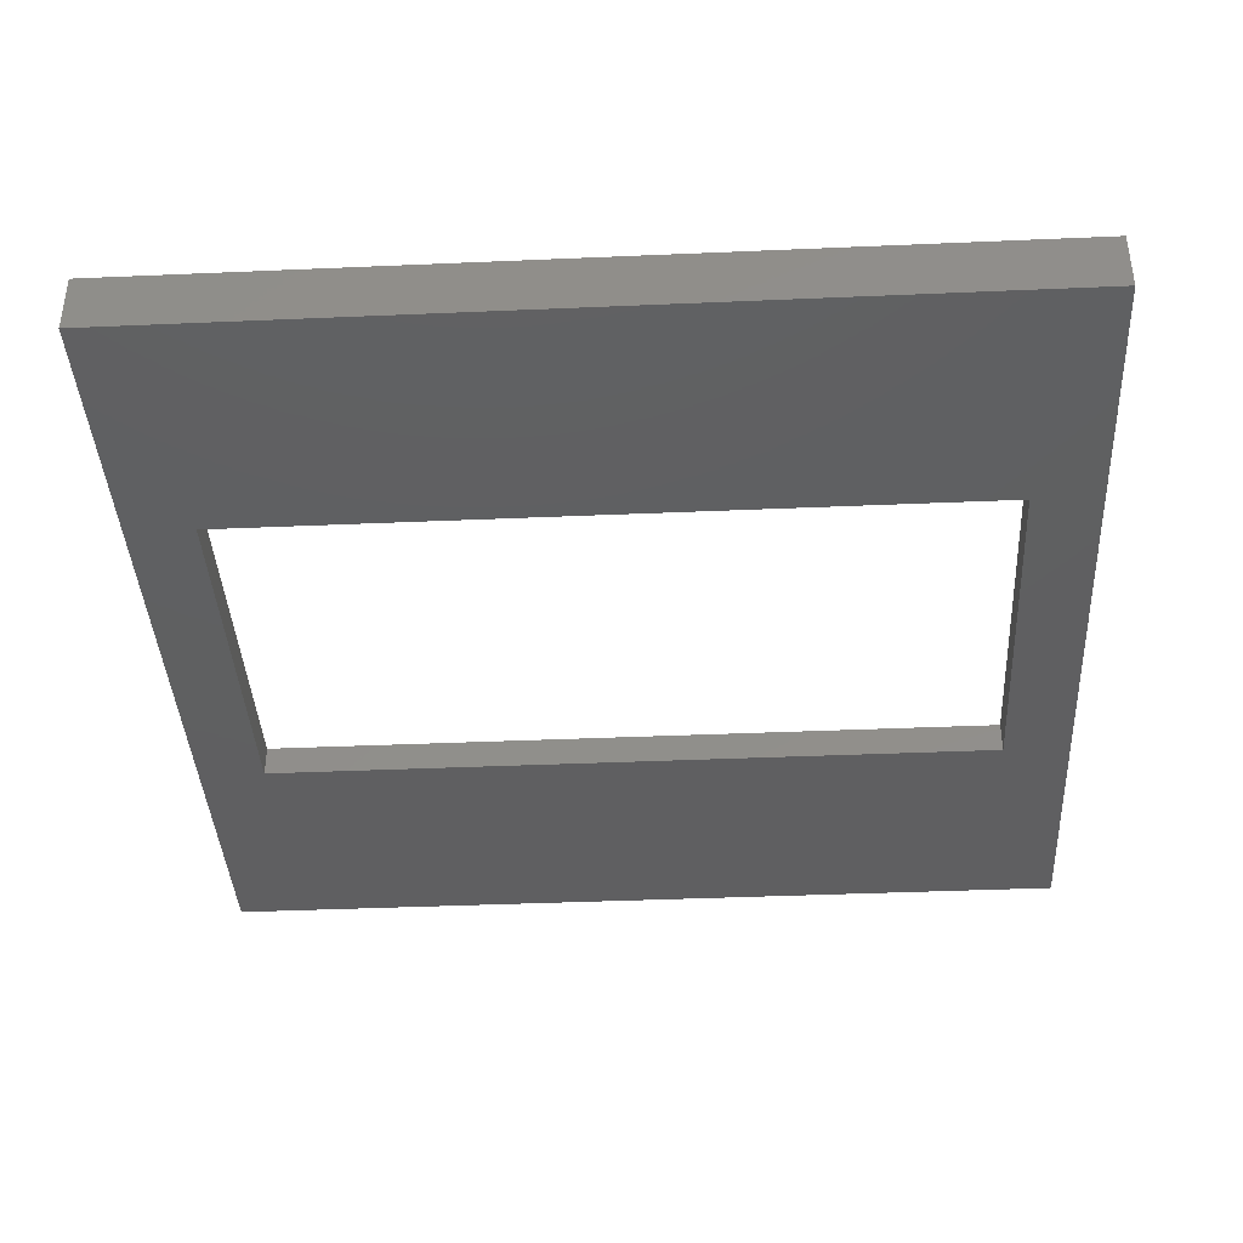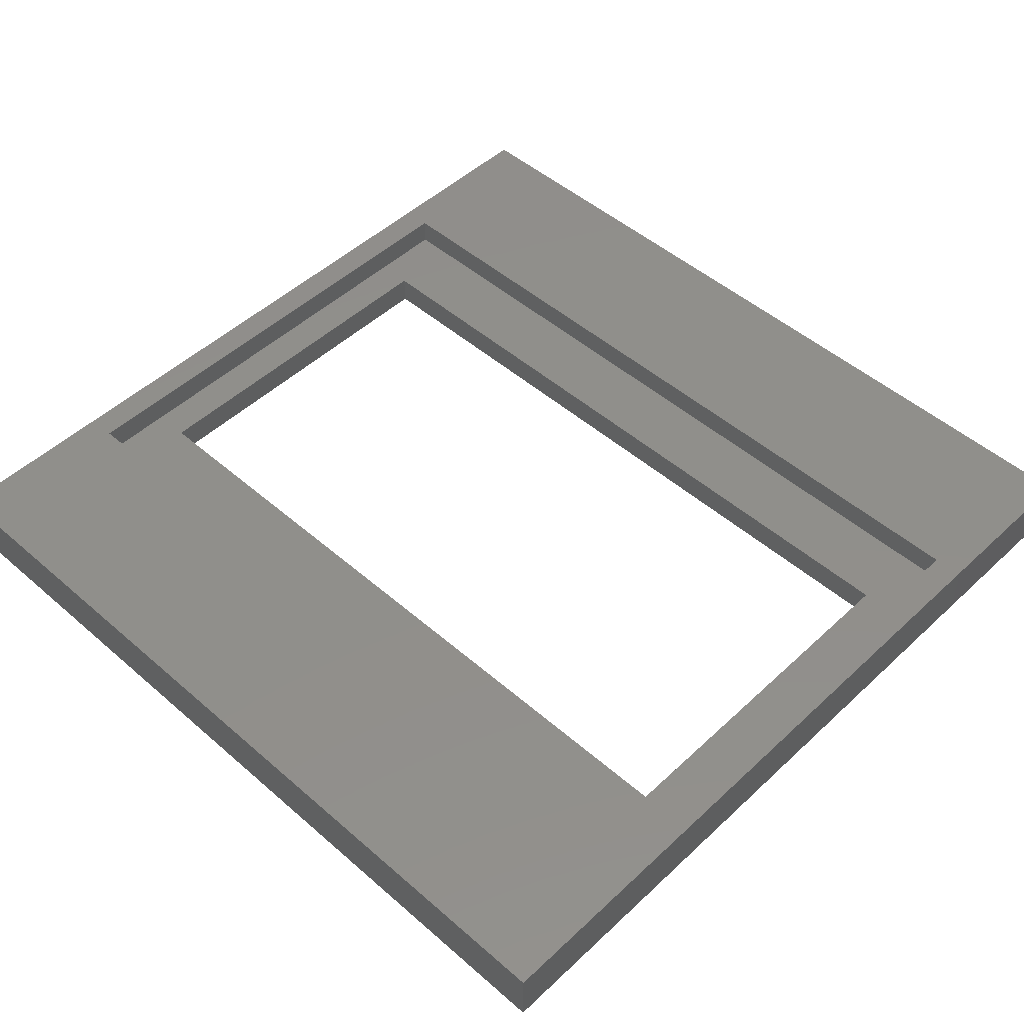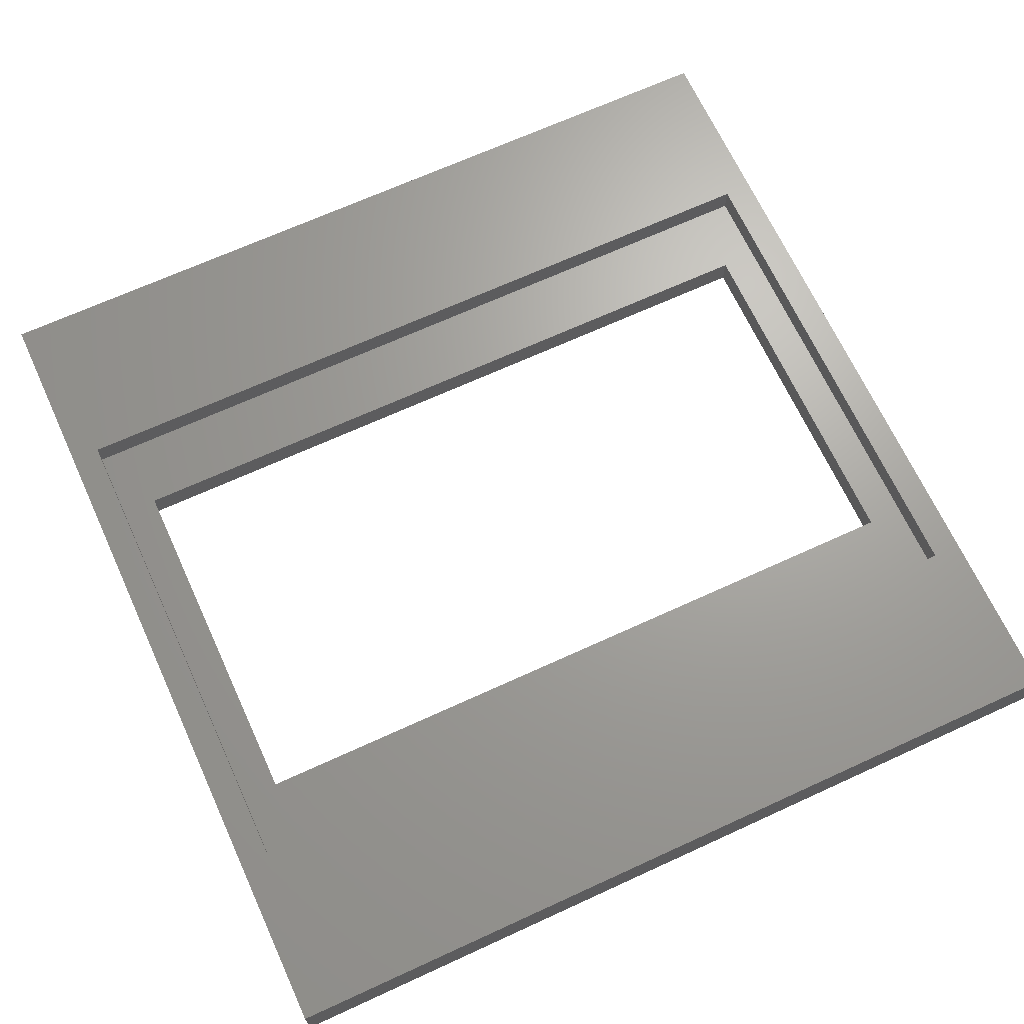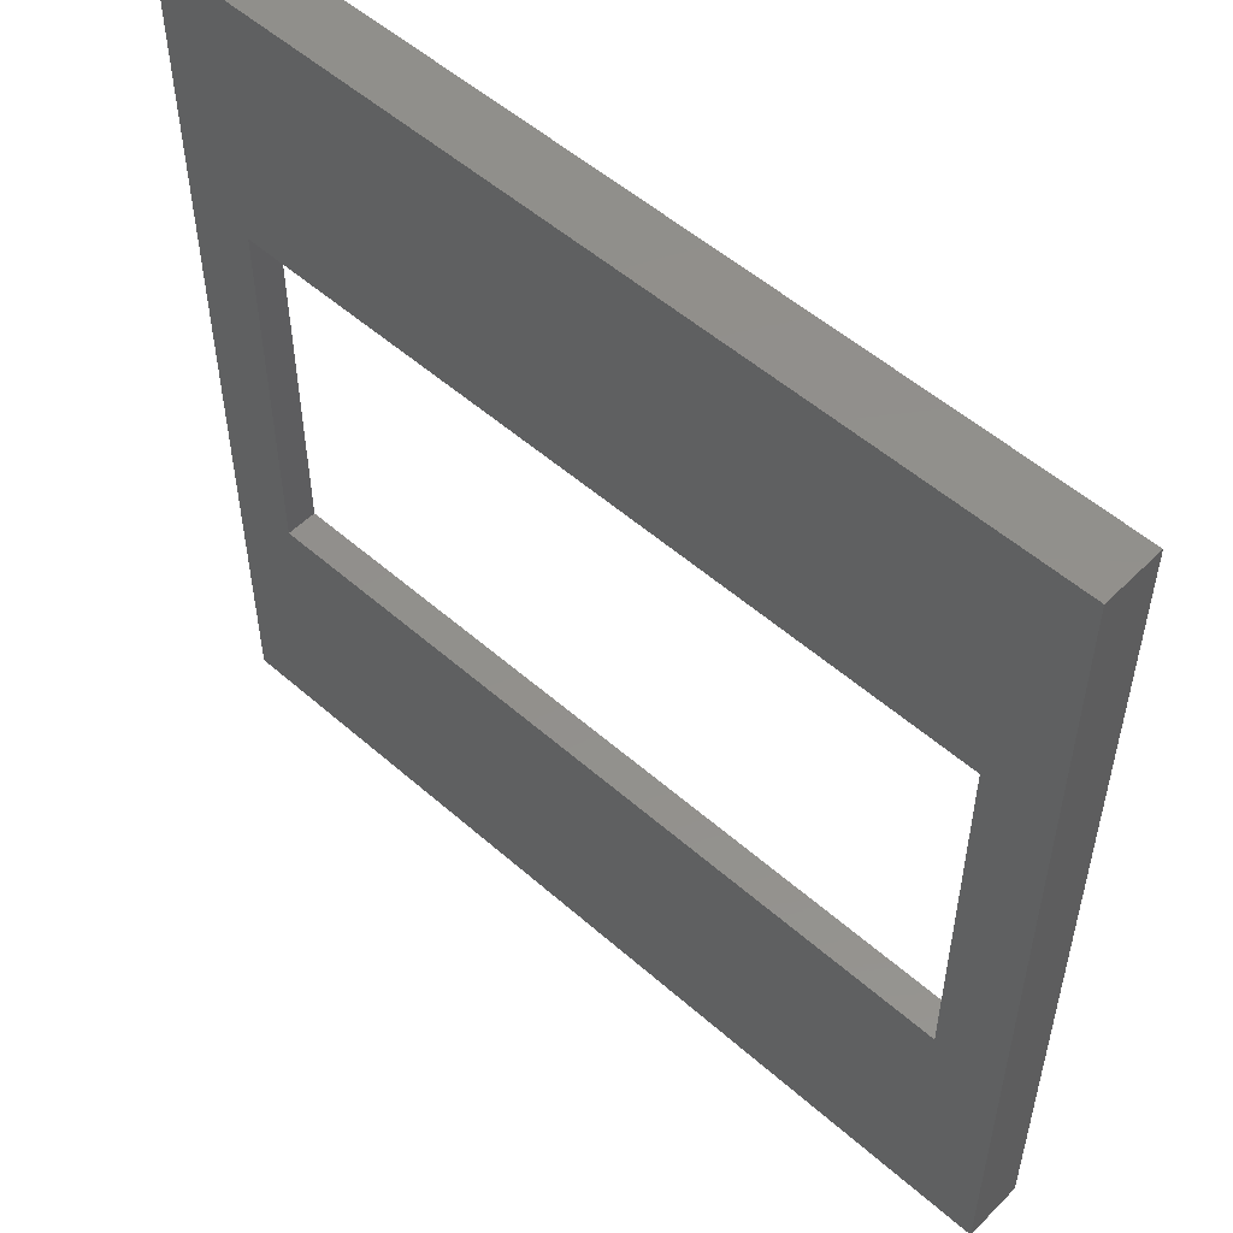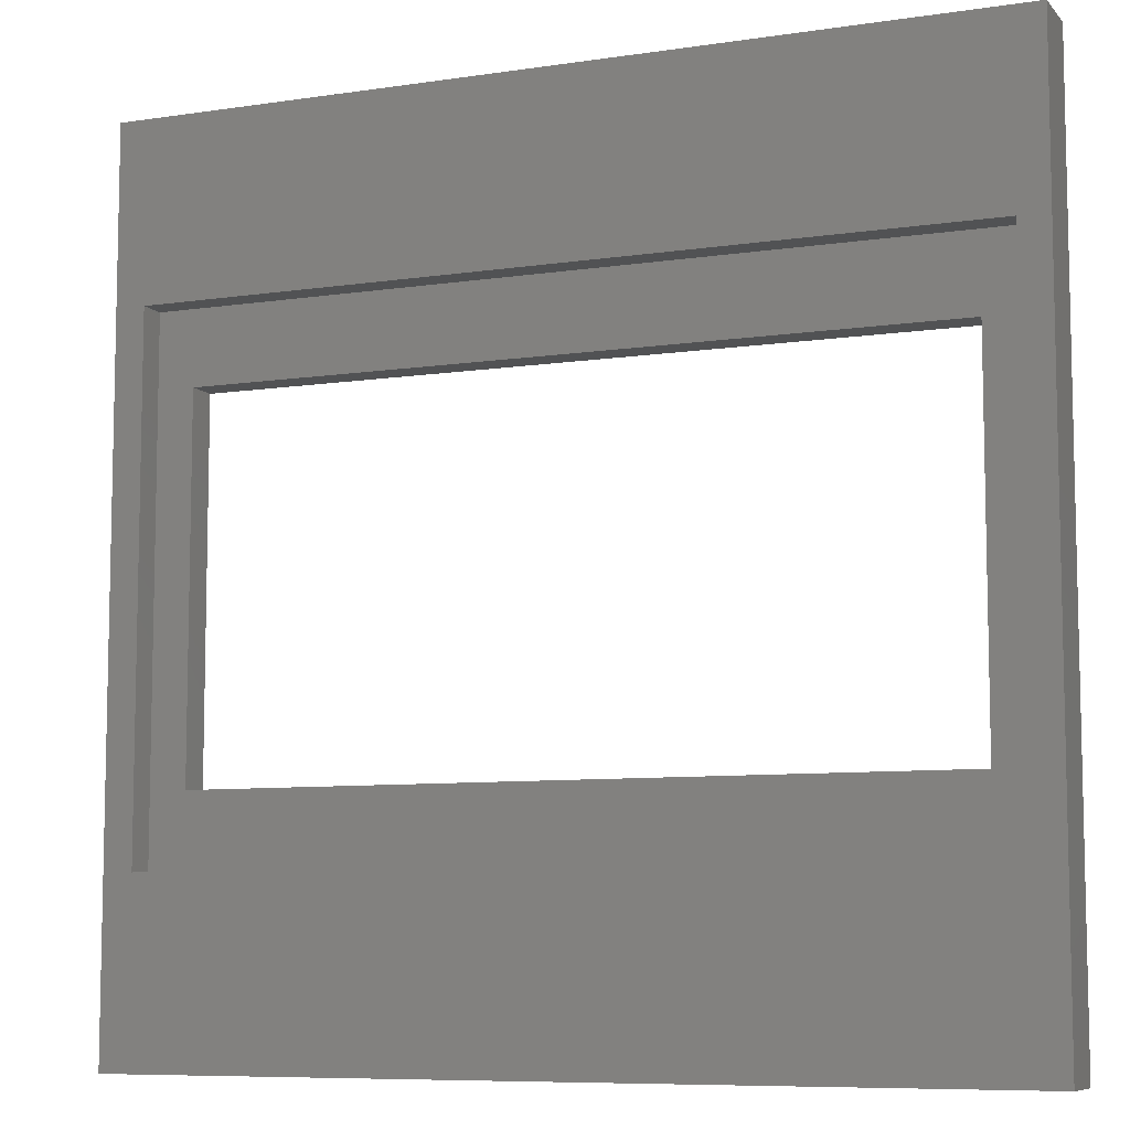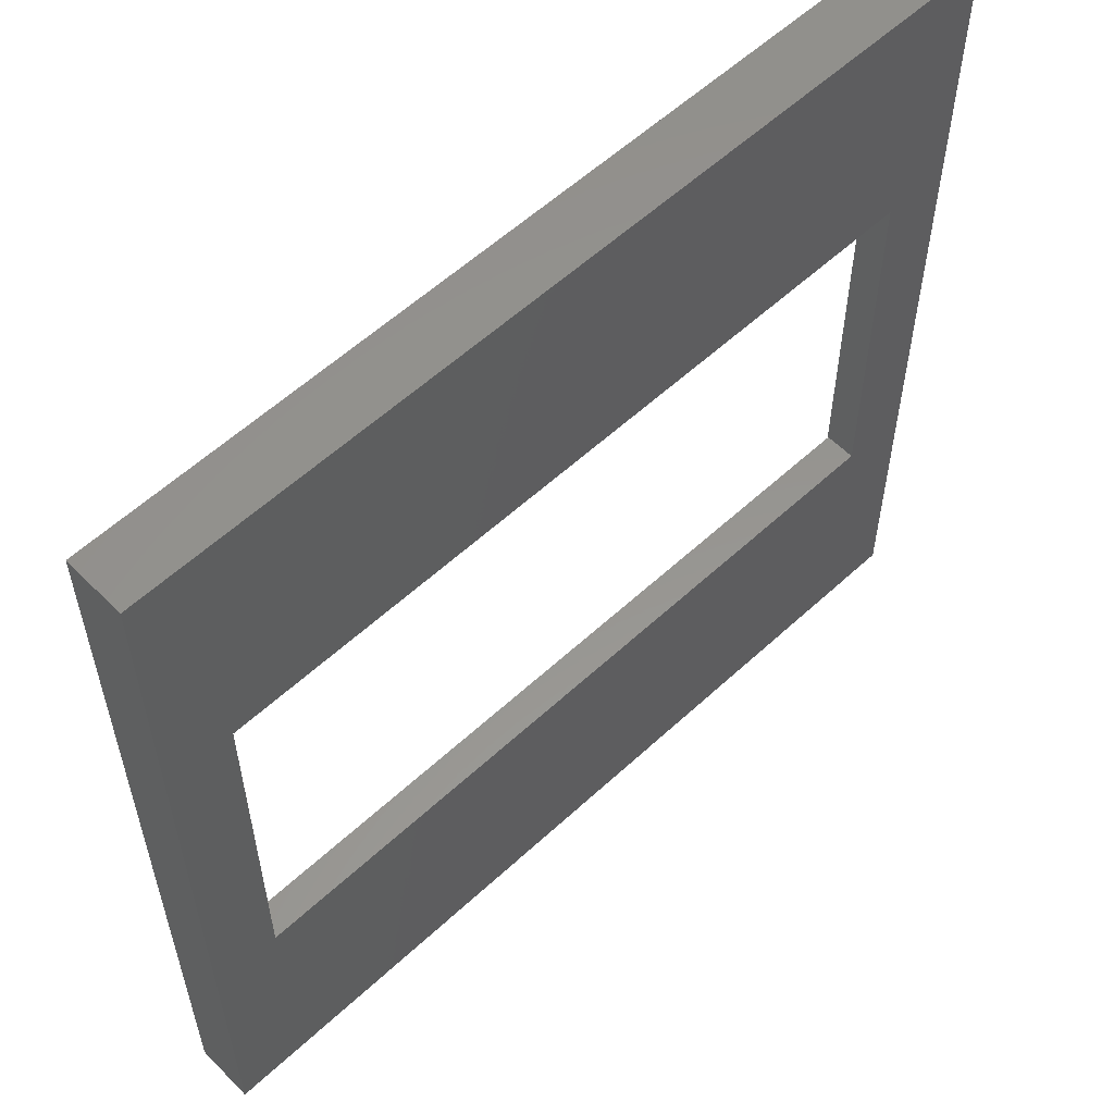
<metadata>
{"format":"stl","ext":"stl","renderer":"f3d","projection":"perspective","resolution":1024,"background":"white","views":[{"elev":-39.5,"azim":-176.9,"up":"+Z"},{"elev":49.0,"azim":-136.0,"up":"+Z"},{"elev":67.8,"azim":-24.7,"up":"+Z"},{"elev":52.9,"azim":-136.7,"up":"+Y"},{"elev":-8.1,"azim":22.6,"up":"+Y"},{"elev":57.5,"azim":136.2,"up":"+Y"}]}
</metadata>
<code>
# stl→obj: 24 verts, 48 faces
v -29.5 -29.5 0
v -29.5 29.5 4
v -29.5 29.5 0
v -29.5 -29.5 4
v 29.5 29.5 4
v 27.5 17.5 4
v 29.5 -29.5 4
v -27.5 17.5 4
v -27.5 -17.5 4
v 27.5 -17.5 4
v 29.5 29.5 0
v 29.5 -29.5 0
v 25 -12.5 0
v -25 -12.5 0
v -25 12.5 0
v 25 12.5 0
v -27.5 17.5 2.1
v -27.5 -17.5 2.1
v 27.5 -17.5 2.1
v 27.5 17.5 2.1
v 25 12.5 2.1
v -25 12.5 2.1
v -25 -12.5 2.1
v 25 -12.5 2.1
f 1 2 3
f 2 1 4
f 5 6 7
f 5 8 6
f 8 2 9
f 2 8 5
f 10 7 6
f 9 7 10
f 9 4 7
f 4 9 2
f 7 11 5
f 11 7 12
f 12 13 11
f 12 14 13
f 14 1 15
f 1 14 12
f 16 11 13
f 15 11 16
f 15 3 11
f 3 15 1
f 1 7 4
f 7 1 12
f 11 2 5
f 2 11 3
f 9 17 8
f 17 9 18
f 19 6 20
f 6 19 10
f 17 6 8
f 6 17 20
f 20 21 19
f 20 22 21
f 22 17 23
f 17 22 20
f 24 19 21
f 23 19 24
f 23 18 19
f 18 23 17
f 19 9 10
f 9 19 18
f 23 15 22
f 15 23 14
f 13 21 16
f 21 13 24
f 13 23 24
f 23 13 14
f 15 21 22
f 21 15 16

</code>
